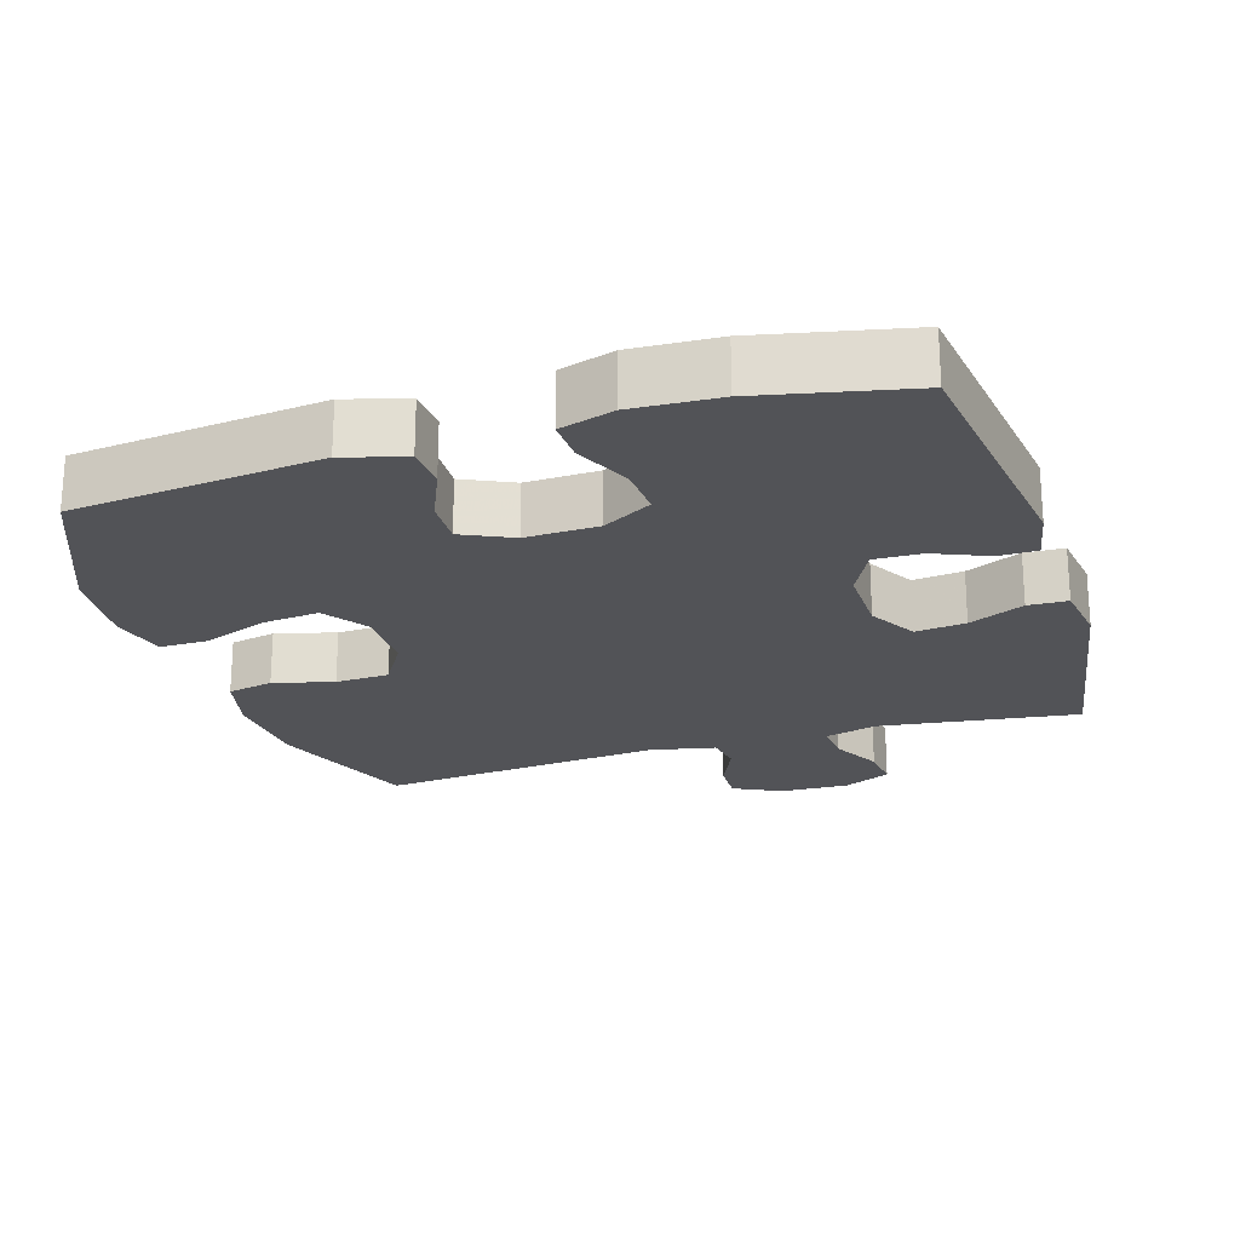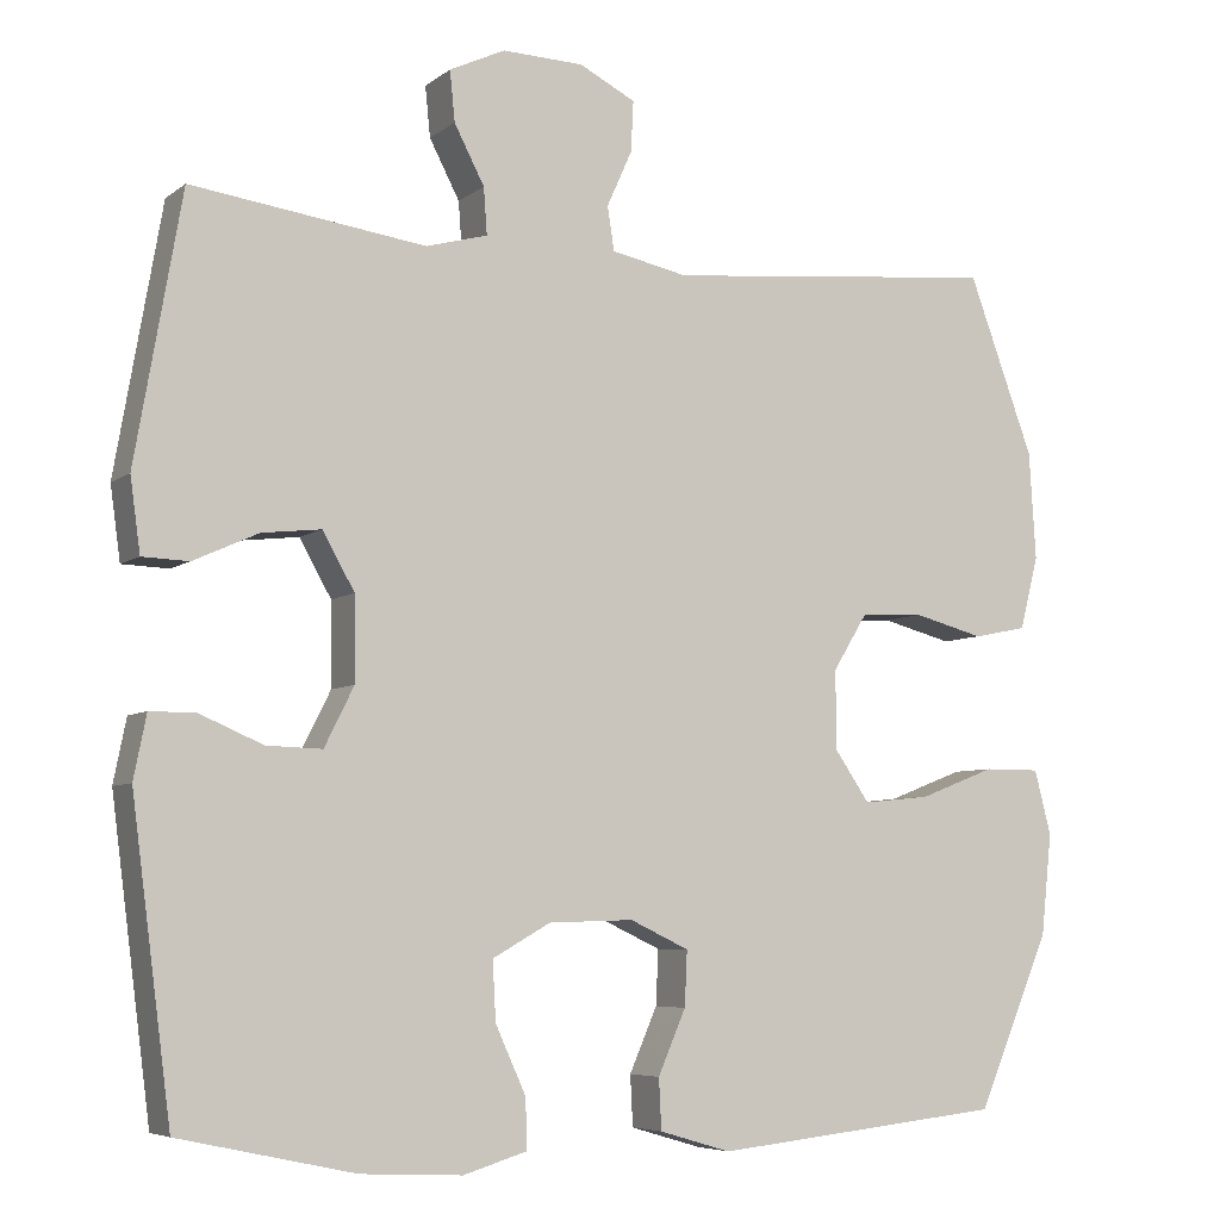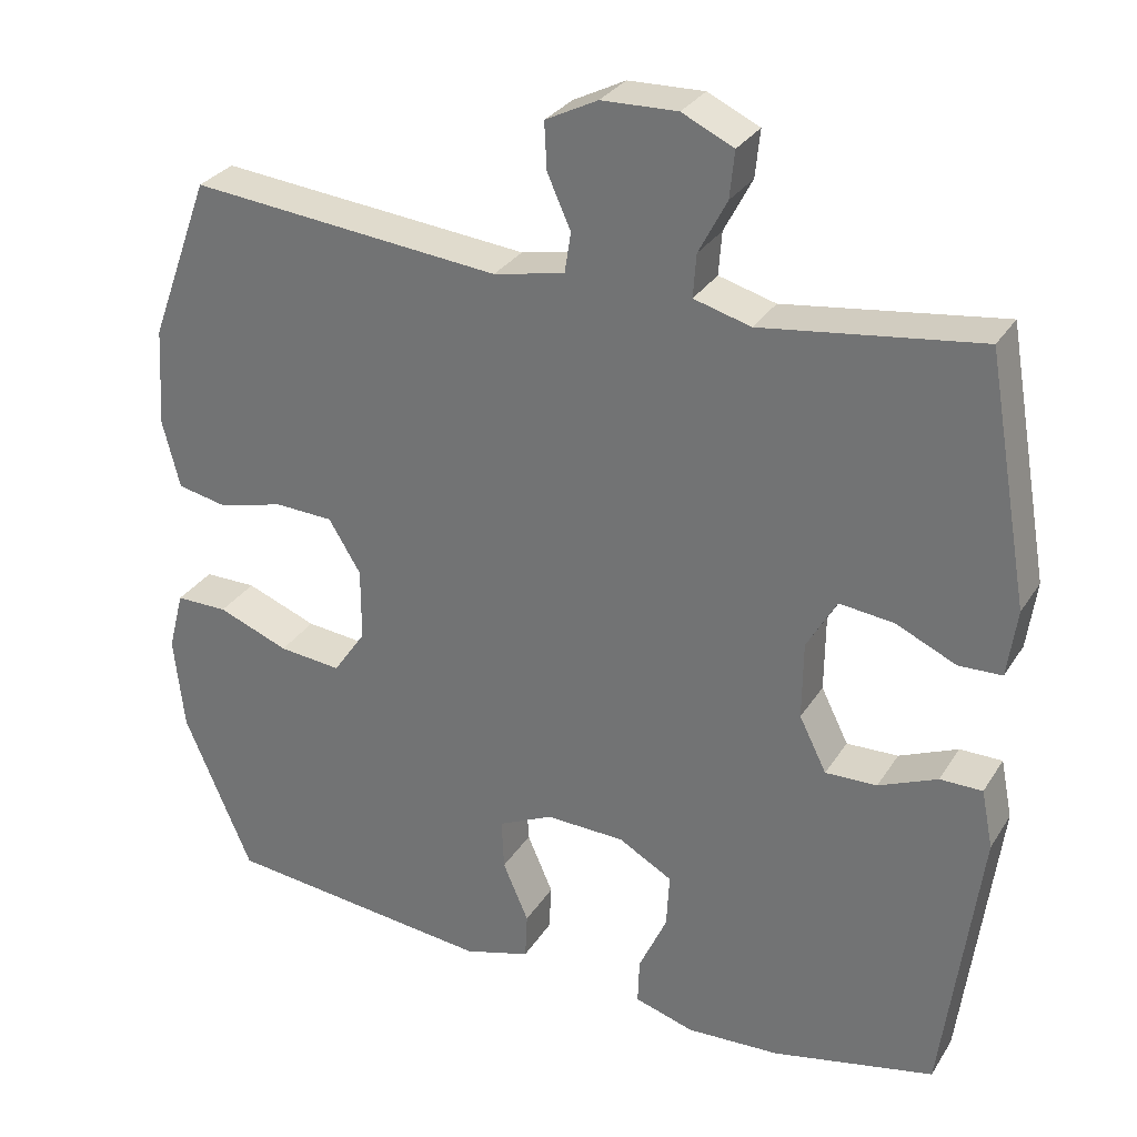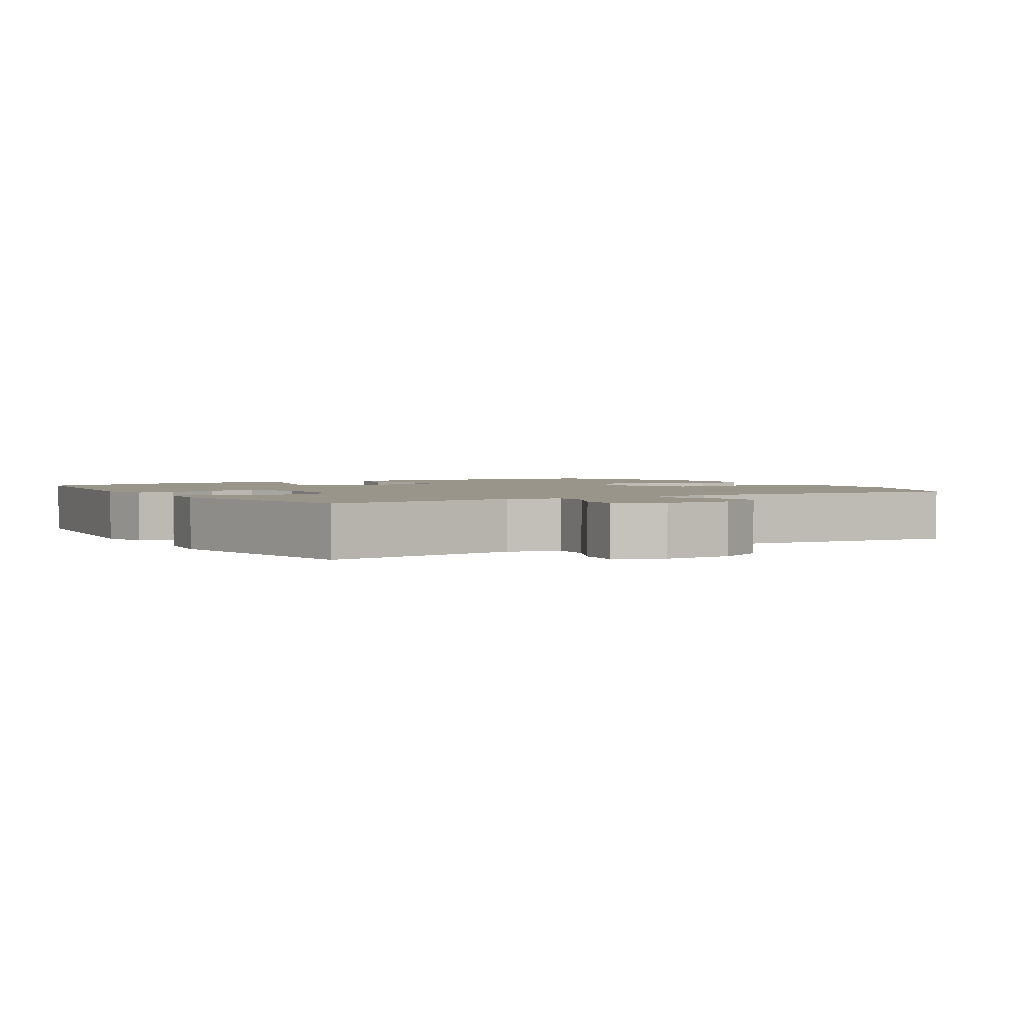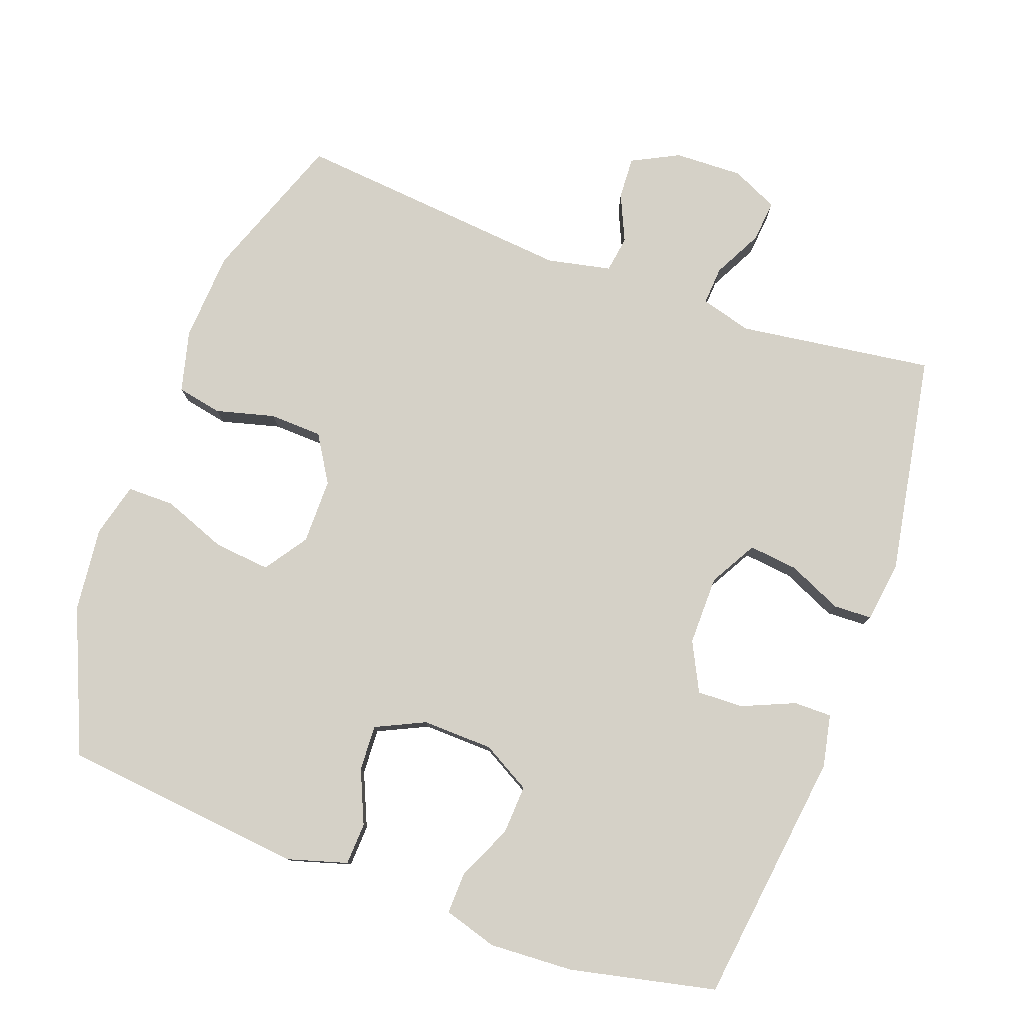
<metadata>
{"format":"obj","ext":"obj","renderer":"f3d","projection":"perspective","resolution":1024,"background":"white","views":[{"elev":-22.4,"azim":-162.5,"up":"+Y"},{"elev":-6.2,"azim":-26.7,"up":"+Z"},{"elev":30.0,"azim":-153.4,"up":"+Z"},{"elev":2.2,"azim":-31.3,"up":"+Y"},{"elev":78.9,"azim":-160.1,"up":"+Y"}]}
</metadata>
<code>
v -0.5 0.07 -0.5
v -0.547 0.07 -0.138
v -0.532 0.07 -0.063
v -0.478 0.07 -0.063
v -0.403 0.07 -0.095
v -0.337 0.07 -0.097
v -0.302 0.07 -0.027
v -0.303 0.07 0.072
v -0.341 0.07 0.139
v -0.411 0.07 0.131
v -0.488 0.07 0.096
v -0.543 0.07 0.098
v -0.555 0.07 0.185
v -0.5 0.07 0.5
v -0.222 0.07 0.462
v -0.149 0.07 0.482
v -0.153 0.07 0.537
v -0.189 0.07 0.606
v -0.195 0.07 0.666
v -0.129 0.07 0.697
v -0.032 0.07 0.694
v 0.035 0.07 0.66
v 0.032 0.07 0.6
v 0.002 0.07 0.533
v 0.01 0.07 0.481
v 0.101 0.07 0.462
v 0.5 0.07 0.5
v 0.578 0.07 0.289
v 0.586 0.07 0.161
v 0.564 0.07 0.074
v 0.5 0.07 0.061
v 0.416 0.07 0.083
v 0.341 0.07 0.08
v 0.3 0.07 0.013
v 0.3 0.07 -0.08
v 0.342 0.07 -0.141
v 0.422 0.07 -0.133
v 0.513 0.07 -0.098
v 0.58 0.07 -0.098
v 0.6 0.07 -0.175
v 0.587 0.07 -0.296
v 0.5 0.07 -0.5
v 0.154 0.07 -0.537
v 0.069 0.07 -0.512
v 0.066 0.07 -0.452
v 0.099 0.07 -0.376
v 0.102 0.07 -0.311
v 0.032 0.07 -0.278
v -0.069 0.07 -0.281
v -0.138 0.07 -0.32
v -0.134 0.07 -0.39
v -0.098 0.07 -0.469
v -0.096 0.07 -0.528
v -0.172 0.07 -0.551
v -0.292 0.07 -0.545
v -0.5 0 -0.5
v -0.547 0 -0.138
v -0.532 0 -0.063
v -0.478 0 -0.063
v -0.403 0 -0.095
v -0.337 0 -0.097
v -0.302 0 -0.027
v -0.303 0 0.072
v -0.341 0 0.139
v -0.411 0 0.131
v -0.488 0 0.096
v -0.543 0 0.098
v -0.555 0 0.185
v -0.5 0 0.5
v -0.222 0 0.462
v -0.149 0 0.482
v -0.153 0 0.537
v -0.189 0 0.606
v -0.195 0 0.666
v -0.129 0 0.697
v -0.032 0 0.694
v 0.035 0 0.66
v 0.032 0 0.6
v 0.002 0 0.533
v 0.01 0 0.481
v 0.101 0 0.462
v 0.5 0 0.5
v 0.578 0 0.289
v 0.586 0 0.161
v 0.564 0 0.074
v 0.5 0 0.061
v 0.416 0 0.083
v 0.341 0 0.08
v 0.3 0 0.013
v 0.3 0 -0.08
v 0.342 0 -0.141
v 0.422 0 -0.133
v 0.513 0 -0.098
v 0.58 0 -0.098
v 0.6 0 -0.175
v 0.587 0 -0.296
v 0.5 0 -0.5
v 0.154 0 -0.537
v 0.069 0 -0.512
v 0.066 0 -0.452
v 0.099 0 -0.376
v 0.102 0 -0.311
v 0.032 0 -0.278
v -0.069 0 -0.281
v -0.138 0 -0.32
v -0.134 0 -0.39
v -0.098 0 -0.469
v -0.096 0 -0.528
v -0.172 0 -0.551
v -0.292 0 -0.545
f 51 52 53 54
f 50 51 54 55
f 43 44 45 46
f 43 46 47
f 42 43 47
f 41 42 47
f 40 41 47 48
f 37 38 39 40
f 36 37 40 48
f 29 30 31 32
f 29 32 33
f 26 27 28 29
f 25 26 29 33
f 21 22 23 24
f 21 24 25
f 20 21 25
f 17 18 19 20
f 16 17 20 25
f 15 16 25 33
f 10 11 12 13
f 9 10 13 14
f 8 9 14 15
f 2 3 4 5
f 2 5 6
f 50 55 1 2
f 49 50 2 6
f 35 36 48 49
f 34 35 49 6
f 33 34 6 7
f 7 8 15 33
f 109 108 107 106
f 110 109 106 105
f 101 100 99 98
f 102 101 98
f 102 98 97
f 102 97 96
f 103 102 96 95
f 95 94 93 92
f 103 95 92 91
f 87 86 85 84
f 88 87 84
f 84 83 82 81
f 88 84 81 80
f 79 78 77 76
f 80 79 76
f 80 76 75
f 75 74 73 72
f 80 75 72 71
f 88 80 71 70
f 68 67 66 65
f 69 68 65 64
f 70 69 64 63
f 60 59 58 57
f 61 60 57
f 57 56 110 105
f 61 57 105 104
f 104 103 91 90
f 61 104 90 89
f 62 61 89 88
f 88 70 63 62
f 1 56 57 2
f 2 57 58 3
f 3 58 59 4
f 4 59 60 5
f 5 60 61 6
f 6 61 62 7
f 7 62 63 8
f 8 63 64 9
f 9 64 65 10
f 10 65 66 11
f 11 66 67 12
f 12 67 68 13
f 13 68 69 14
f 14 69 70 15
f 15 70 71 16
f 16 71 72 17
f 17 72 73 18
f 18 73 74 19
f 19 74 75 20
f 20 75 76 21
f 21 76 77 22
f 22 77 78 23
f 23 78 79 24
f 24 79 80 25
f 25 80 81 26
f 26 81 82 27
f 27 82 83 28
f 28 83 84 29
f 29 84 85 30
f 30 85 86 31
f 31 86 87 32
f 32 87 88 33
f 33 88 89 34
f 34 89 90 35
f 35 90 91 36
f 36 91 92 37
f 37 92 93 38
f 38 93 94 39
f 39 94 95 40
f 40 95 96 41
f 41 96 97 42
f 42 97 98 43
f 43 98 99 44
f 44 99 100 45
f 45 100 101 46
f 46 101 102 47
f 47 102 103 48
f 48 103 104 49
f 49 104 105 50
f 50 105 106 51
f 51 106 107 52
f 52 107 108 53
f 53 108 109 54
f 54 109 110 55
f 55 110 56 1

</code>
